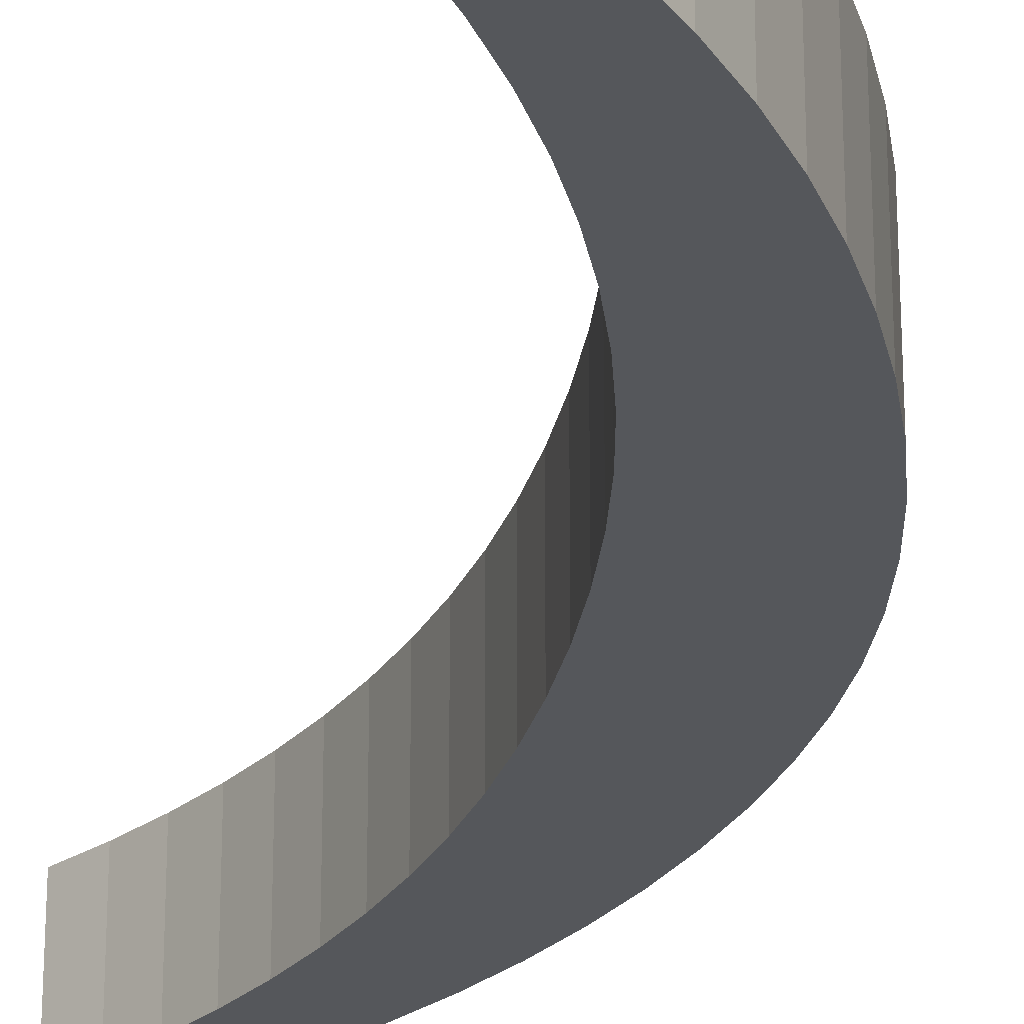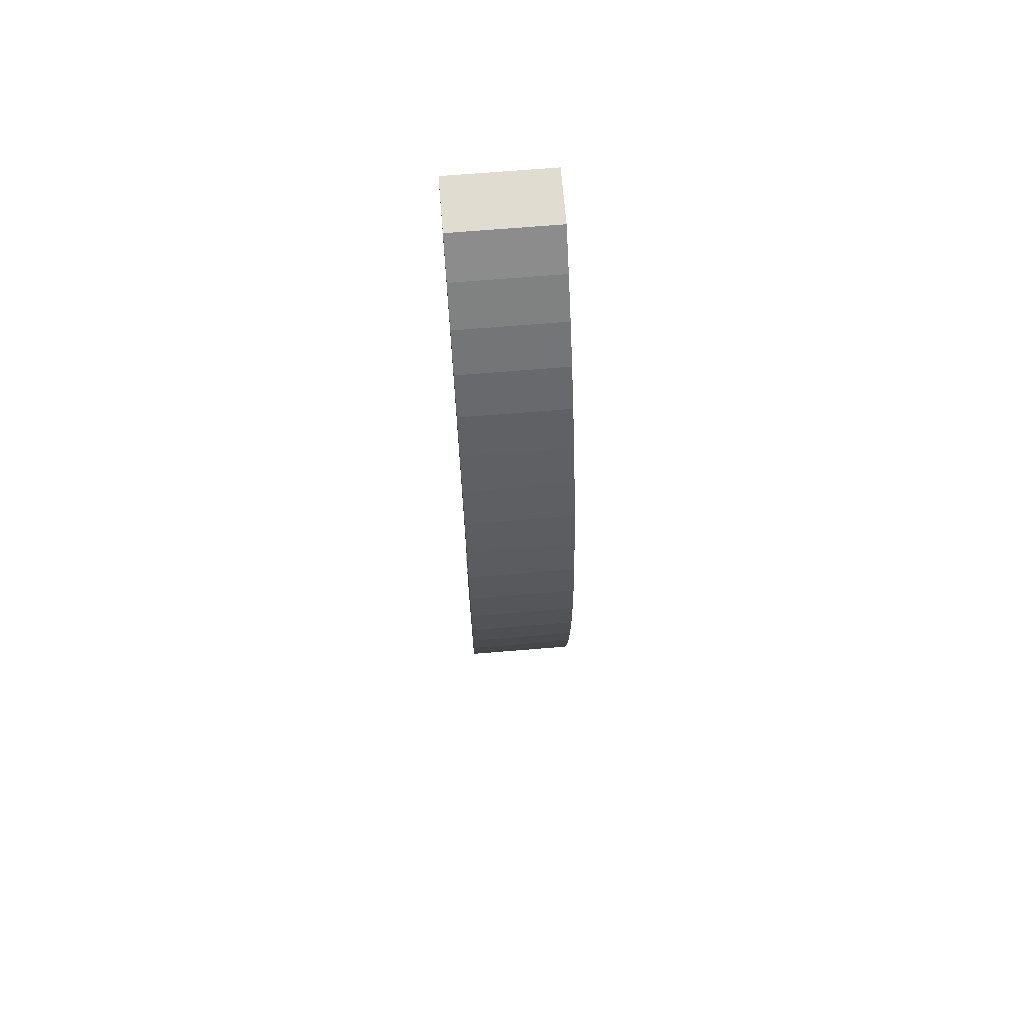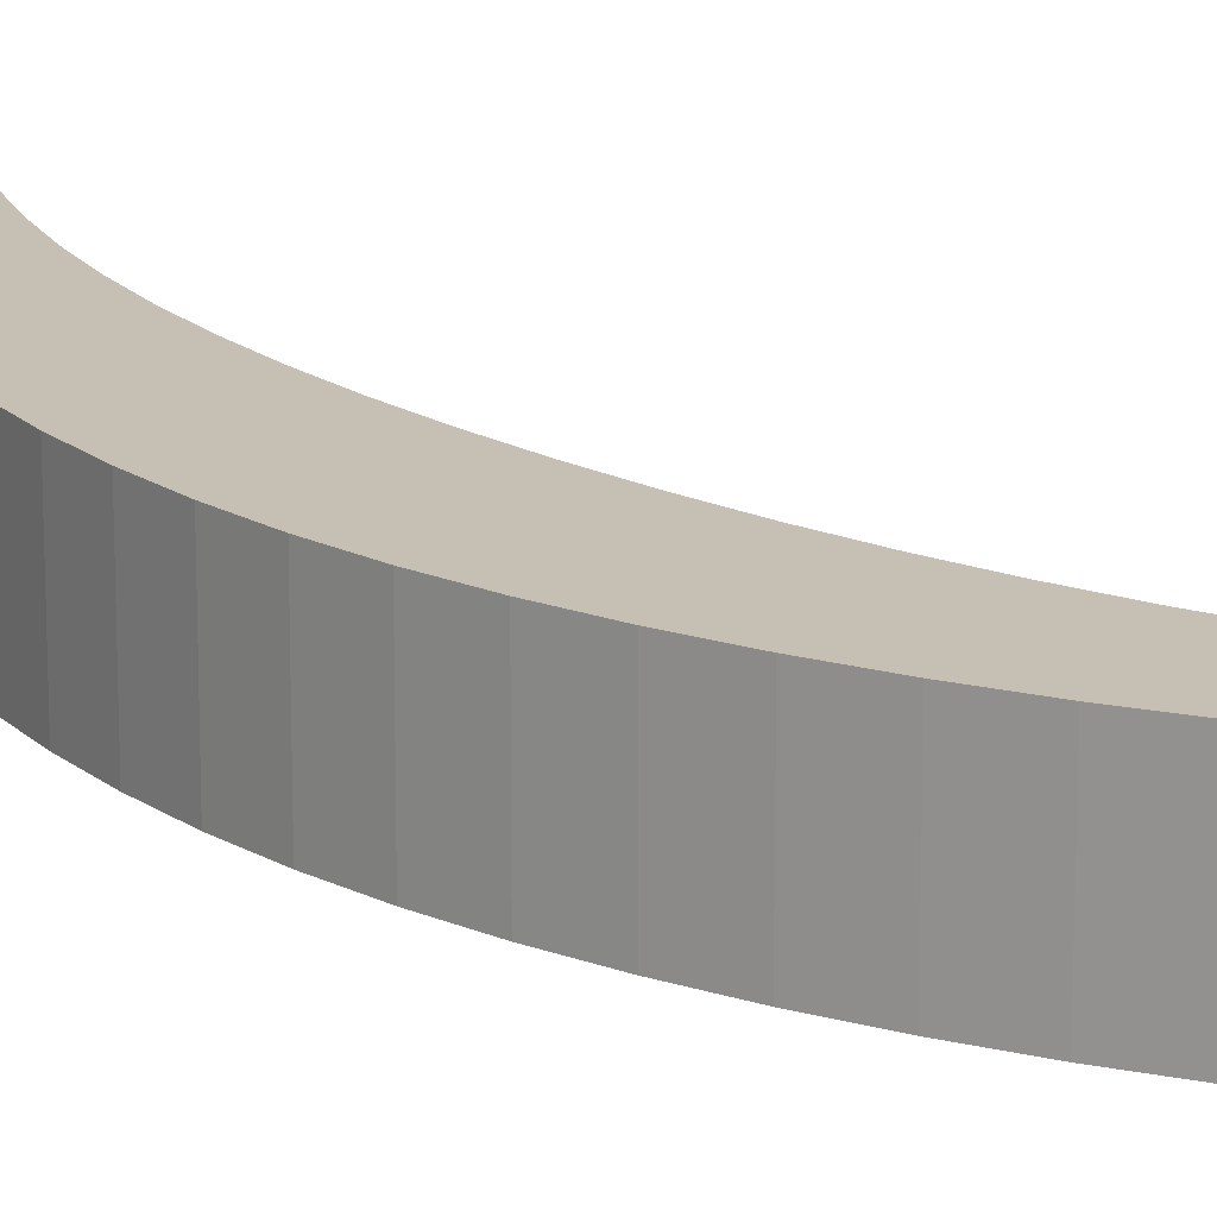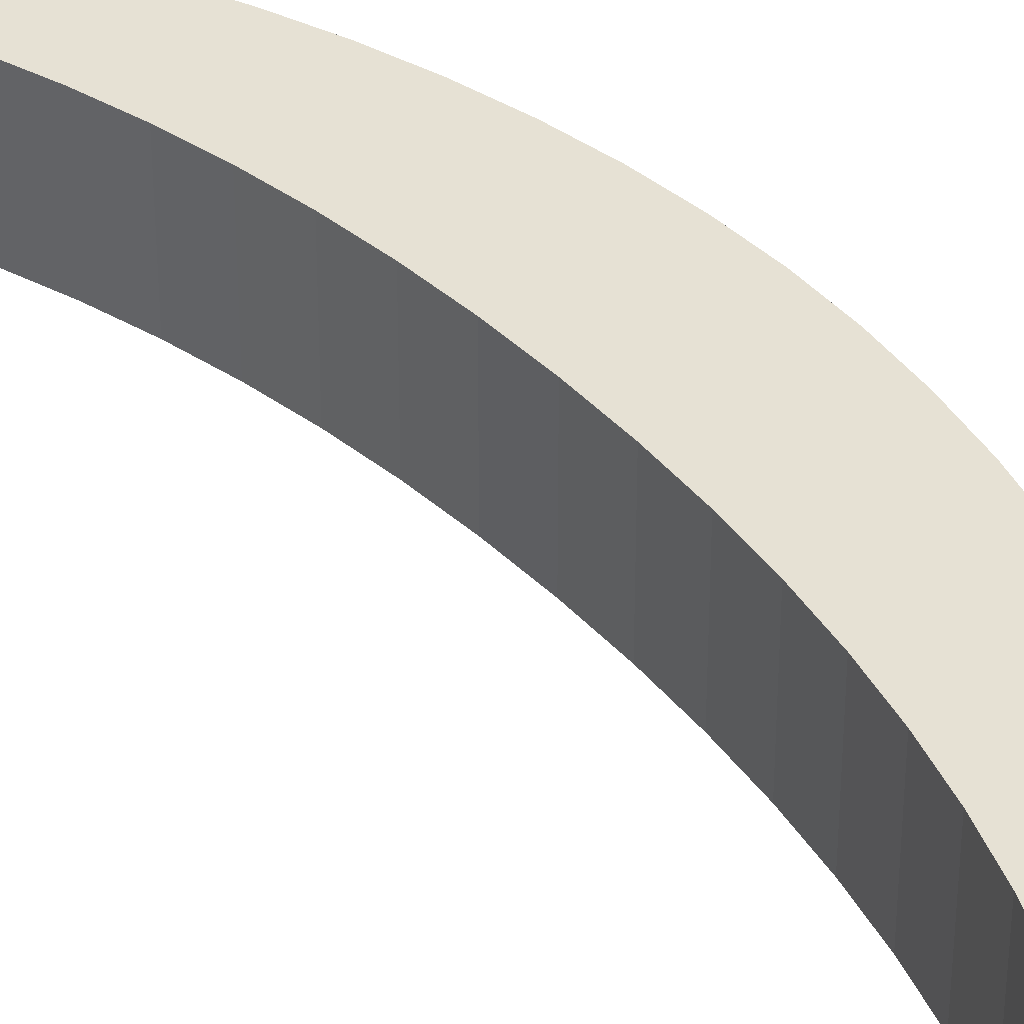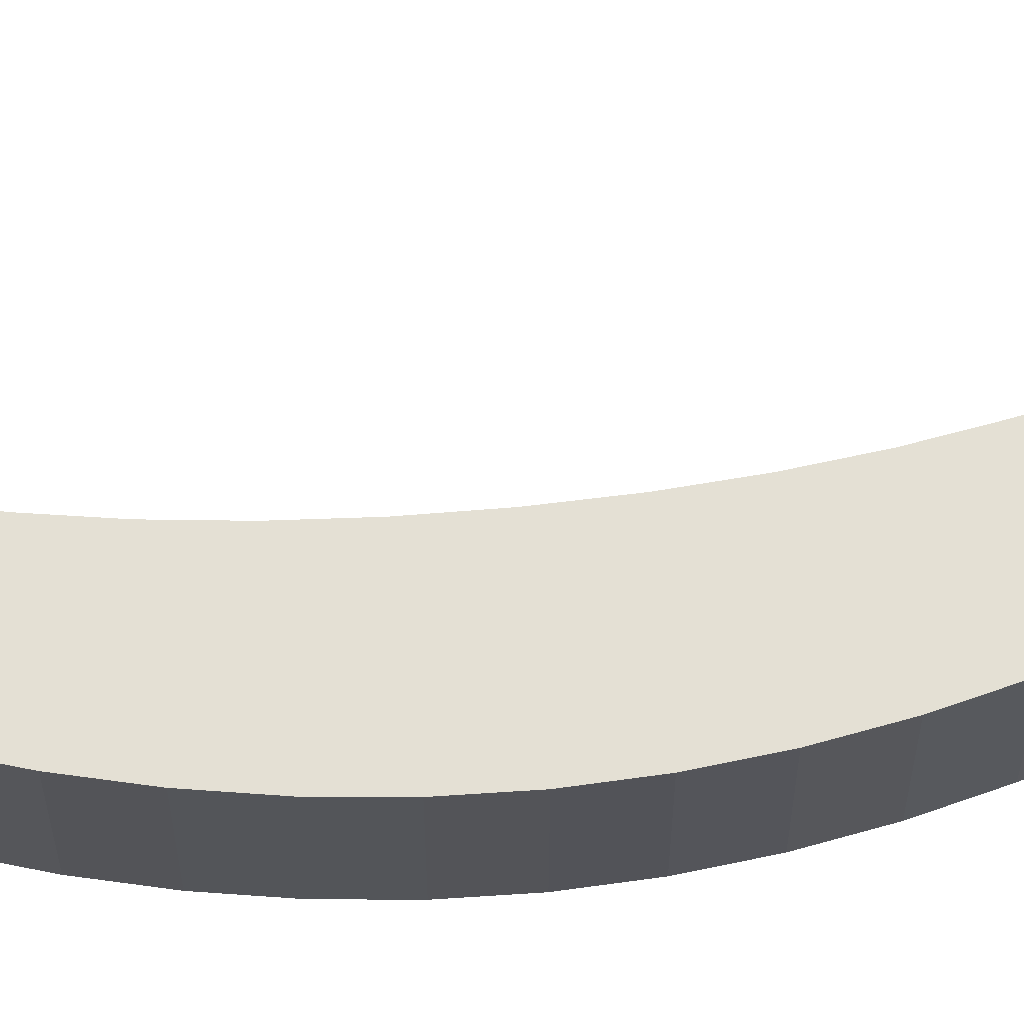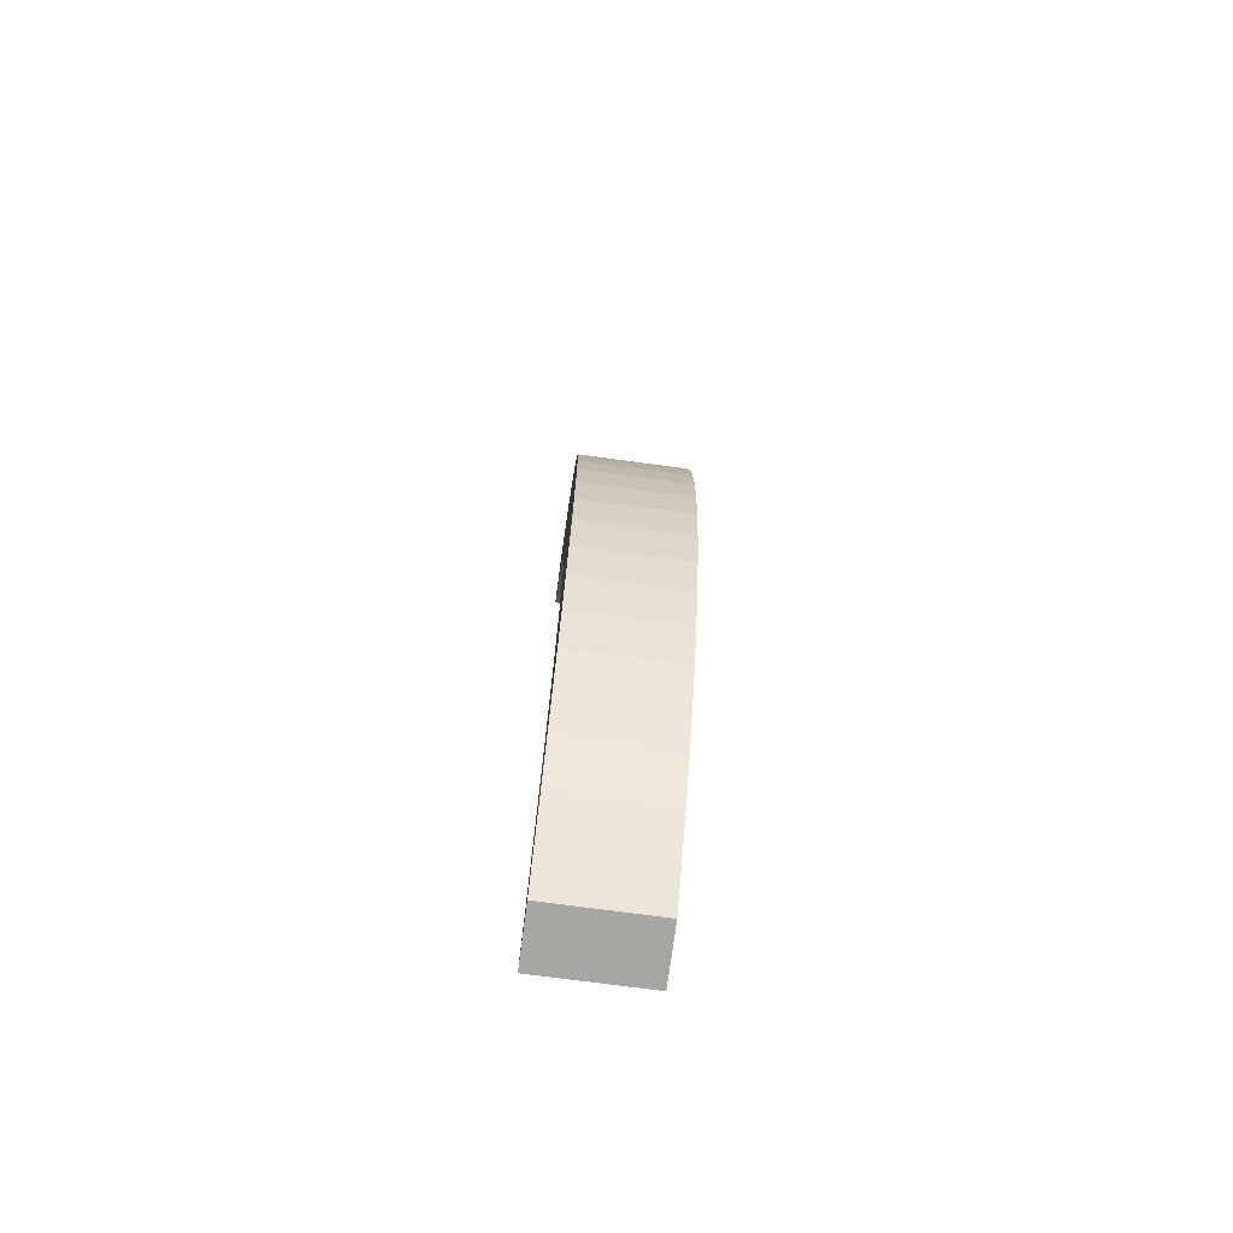
<metadata>
{"format":"obj","ext":"obj","renderer":"f3d","projection":"perspective","resolution":1024,"background":"white","views":[{"elev":-26.8,"azim":-9.5,"up":"+Z"},{"elev":69.4,"azim":85.3,"up":"+Y"},{"elev":18.1,"azim":136.3,"up":"+Z"},{"elev":39.3,"azim":-37.8,"up":"+Z"},{"elev":66.0,"azim":84.1,"up":"+Z"},{"elev":-74.1,"azim":82.4,"up":"+Y"}]}
</metadata>
<code>
v 0.065 0.694 0.05
v 0.09381 0.6633 0.05
v 0.1207 0.6305 0.05
v 0.1455 0.5957 0.05
v 0.1682 0.5591 0.05
v 0.1886 0.5211 0.05
v 0.2066 0.4818 0.05
v 0.2222 0.4414 0.05
v 0.2351 0.4002 0.05
v 0.2454 0.3585 0.05
v 0.2529 0.3164 0.05
v 0.2575 0.2741 0.05
v 0.259 0.232 0.05
v 0.2575 0.1899 0.05
v 0.2529 0.1476 0.05
v 0.2454 0.1055 0.05
v 0.2351 0.06378 0.05
v 0.2222 0.02261 0.05
v 0.2066 -0.01775 0.05
v 0.1886 -0.05707 0.05
v 0.1682 -0.09511 0.05
v 0.1455 -0.1317 0.05
v 0.1207 -0.1665 0.05
v 0.09381 -0.1993 0.05
v 0.065 -0.23 0.05
v 0.012 -0.23 0.05
v 0.03521 -0.1973 0.05
v 0.05635 -0.1636 0.05
v 0.07542 -0.1288 0.05
v 0.09244 -0.09311 0.05
v 0.1074 -0.05634 0.05
v 0.1204 -0.0185 0.05
v 0.1313 0.02042 0.05
v 0.1402 0.06044 0.05
v 0.1471 0.1016 0.05
v 0.1521 0.1439 0.05
v 0.155 0.1874 0.05
v 0.156 0.232 0.05
v 0.155 0.2766 0.05
v 0.1521 0.3201 0.05
v 0.1471 0.3624 0.05
v 0.1402 0.4036 0.05
v 0.1313 0.4436 0.05
v 0.1204 0.4825 0.05
v 0.1074 0.5203 0.05
v 0.09244 0.5571 0.05
v 0.07542 0.5928 0.05
v 0.05635 0.6276 0.05
v 0.03521 0.6613 0.05
v 0.012 0.694 0.05
v 0.065 0.694 -0.05
v 0.09381 0.6633 -0.05
v 0.1207 0.6305 -0.05
v 0.1455 0.5957 -0.05
v 0.1682 0.5591 -0.05
v 0.1886 0.5211 -0.05
v 0.2066 0.4818 -0.05
v 0.2222 0.4414 -0.05
v 0.2351 0.4002 -0.05
v 0.2454 0.3585 -0.05
v 0.2529 0.3164 -0.05
v 0.2575 0.2741 -0.05
v 0.259 0.232 -0.05
v 0.2575 0.1899 -0.05
v 0.2529 0.1476 -0.05
v 0.2454 0.1055 -0.05
v 0.2351 0.06378 -0.05
v 0.2222 0.02261 -0.05
v 0.2066 -0.01775 -0.05
v 0.1886 -0.05707 -0.05
v 0.1682 -0.09511 -0.05
v 0.1455 -0.1317 -0.05
v 0.1207 -0.1665 -0.05
v 0.09381 -0.1993 -0.05
v 0.065 -0.23 -0.05
v 0.012 -0.23 -0.05
v 0.03521 -0.1973 -0.05
v 0.05635 -0.1636 -0.05
v 0.07542 -0.1288 -0.05
v 0.09244 -0.09311 -0.05
v 0.1074 -0.05634 -0.05
v 0.1204 -0.0185 -0.05
v 0.1313 0.02042 -0.05
v 0.1402 0.06044 -0.05
v 0.1471 0.1016 -0.05
v 0.1521 0.1439 -0.05
v 0.155 0.1874 -0.05
v 0.156 0.232 -0.05
v 0.155 0.2766 -0.05
v 0.1521 0.3201 -0.05
v 0.1471 0.3624 -0.05
v 0.1402 0.4036 -0.05
v 0.1313 0.4436 -0.05
v 0.1204 0.4825 -0.05
v 0.1074 0.5203 -0.05
v 0.09244 0.5571 -0.05
v 0.07542 0.5928 -0.05
v 0.05635 0.6276 -0.05
v 0.03521 0.6613 -0.05
v 0.012 0.694 -0.05
v 0.065 0.694 -0.05
v 0.065 0.694 0.05
v 0.09381 0.6633 -0.05
v 0.09381 0.6633 0.05
v 0.1207 0.6305 -0.05
v 0.1207 0.6305 0.05
v 0.1455 0.5957 -0.05
v 0.1455 0.5957 0.05
v 0.1682 0.5591 -0.05
v 0.1682 0.5591 0.05
v 0.1886 0.5211 -0.05
v 0.1886 0.5211 0.05
v 0.2066 0.4818 -0.05
v 0.2066 0.4818 0.05
v 0.2222 0.4414 -0.05
v 0.2222 0.4414 0.05
v 0.2351 0.4002 -0.05
v 0.2351 0.4002 0.05
v 0.2454 0.3585 -0.05
v 0.2454 0.3585 0.05
v 0.2529 0.3164 -0.05
v 0.2529 0.3164 0.05
v 0.2575 0.2741 -0.05
v 0.2575 0.2741 0.05
v 0.259 0.232 -0.05
v 0.259 0.232 0.05
v 0.2575 0.1899 -0.05
v 0.2575 0.1899 0.05
v 0.2529 0.1476 -0.05
v 0.2529 0.1476 0.05
v 0.2454 0.1055 -0.05
v 0.2454 0.1055 0.05
v 0.2351 0.06378 -0.05
v 0.2351 0.06378 0.05
v 0.2222 0.02261 -0.05
v 0.2222 0.02261 0.05
v 0.2066 -0.01775 -0.05
v 0.2066 -0.01775 0.05
v 0.1886 -0.05707 -0.05
v 0.1886 -0.05707 0.05
v 0.1682 -0.09511 -0.05
v 0.1682 -0.09511 0.05
v 0.1455 -0.1317 -0.05
v 0.1455 -0.1317 0.05
v 0.1207 -0.1665 -0.05
v 0.1207 -0.1665 0.05
v 0.09381 -0.1993 -0.05
v 0.09381 -0.1993 0.05
v 0.065 -0.23 -0.05
v 0.065 -0.23 0.05
v 0.012 -0.23 -0.05
v 0.012 -0.23 0.05
v 0.03521 -0.1973 -0.05
v 0.03521 -0.1973 0.05
v 0.05635 -0.1636 -0.05
v 0.05635 -0.1636 0.05
v 0.07542 -0.1288 -0.05
v 0.07542 -0.1288 0.05
v 0.09244 -0.09311 -0.05
v 0.09244 -0.09311 0.05
v 0.1074 -0.05634 -0.05
v 0.1074 -0.05634 0.05
v 0.1204 -0.0185 -0.05
v 0.1204 -0.0185 0.05
v 0.1313 0.02042 -0.05
v 0.1313 0.02042 0.05
v 0.1402 0.06044 -0.05
v 0.1402 0.06044 0.05
v 0.1471 0.1016 -0.05
v 0.1471 0.1016 0.05
v 0.1521 0.1439 -0.05
v 0.1521 0.1439 0.05
v 0.155 0.1874 -0.05
v 0.155 0.1874 0.05
v 0.156 0.232 -0.05
v 0.156 0.232 0.05
v 0.155 0.2766 -0.05
v 0.155 0.2766 0.05
v 0.1521 0.3201 -0.05
v 0.1521 0.3201 0.05
v 0.1471 0.3624 -0.05
v 0.1471 0.3624 0.05
v 0.1402 0.4036 -0.05
v 0.1402 0.4036 0.05
v 0.1313 0.4436 -0.05
v 0.1313 0.4436 0.05
v 0.1204 0.4825 -0.05
v 0.1204 0.4825 0.05
v 0.1074 0.5203 -0.05
v 0.1074 0.5203 0.05
v 0.09244 0.5571 -0.05
v 0.09244 0.5571 0.05
v 0.07542 0.5928 -0.05
v 0.07542 0.5928 0.05
v 0.05635 0.6276 -0.05
v 0.05635 0.6276 0.05
v 0.03521 0.6613 -0.05
v 0.03521 0.6613 0.05
v 0.012 0.694 -0.05
v 0.012 0.694 0.05
f 49 1 50
f 2 1 49
f 49 3 2
f 48 3 49
f 48 4 3
f 47 4 48
f 47 5 4
f 46 5 47
f 46 6 5
f 45 6 46
f 45 7 6
f 44 7 45
f 43 7 44
f 43 8 7
f 42 8 43
f 42 9 8
f 41 9 42
f 41 10 9
f 40 10 41
f 40 11 10
f 39 11 40
f 39 12 11
f 38 12 39
f 38 13 12
f 37 13 38
f 37 14 13
f 37 15 14
f 36 15 37
f 36 16 15
f 35 16 36
f 35 17 16
f 34 17 35
f 34 18 17
f 33 18 34
f 33 19 18
f 32 19 33
f 32 20 19
f 31 20 32
f 30 20 31
f 30 21 20
f 29 21 30
f 29 22 21
f 28 22 29
f 28 23 22
f 27 23 28
f 27 24 23
f 26 24 27
f 26 25 24
f 99 51 100
f 99 52 51
f 99 53 52
f 98 53 99
f 98 54 53
f 97 54 98
f 97 55 54
f 96 55 97
f 96 56 55
f 95 56 96
f 95 57 56
f 94 57 95
f 93 57 94
f 93 58 57
f 92 58 93
f 92 59 58
f 91 59 92
f 91 60 59
f 90 60 91
f 90 61 60
f 89 61 90
f 89 62 61
f 88 62 89
f 88 63 62
f 87 63 88
f 87 64 63
f 87 65 64
f 86 65 87
f 86 66 65
f 85 66 86
f 85 67 66
f 84 67 85
f 84 68 67
f 83 68 84
f 83 69 68
f 82 69 83
f 82 70 69
f 81 70 82
f 80 70 81
f 80 71 70
f 79 71 80
f 79 72 71
f 78 72 79
f 78 73 72
f 77 73 78
f 77 74 73
f 76 74 77
f 76 75 74
f 102 104 103 101
f 104 106 105 103
f 106 108 107 105
f 108 110 109 107
f 110 112 111 109
f 112 114 113 111
f 114 116 115 113
f 116 118 117 115
f 118 120 119 117
f 120 122 121 119
f 122 124 123 121
f 124 126 125 123
f 126 128 127 125
f 128 130 129 127
f 130 132 131 129
f 132 134 133 131
f 134 136 135 133
f 136 138 137 135
f 138 140 139 137
f 140 142 141 139
f 142 144 143 141
f 144 146 145 143
f 146 148 147 145
f 148 150 149 147
f 150 152 151 149
f 152 154 153 151
f 154 156 155 153
f 156 158 157 155
f 158 160 159 157
f 160 162 161 159
f 162 164 163 161
f 164 166 165 163
f 166 168 167 165
f 168 170 169 167
f 170 172 171 169
f 172 174 173 171
f 174 176 175 173
f 176 178 177 175
f 178 180 179 177
f 180 182 181 179
f 182 184 183 181
f 184 186 185 183
f 186 188 187 185
f 188 190 189 187
f 190 192 191 189
f 192 194 193 191
f 194 196 195 193
f 196 198 197 195
f 198 200 199 197
f 200 102 101 199

</code>
